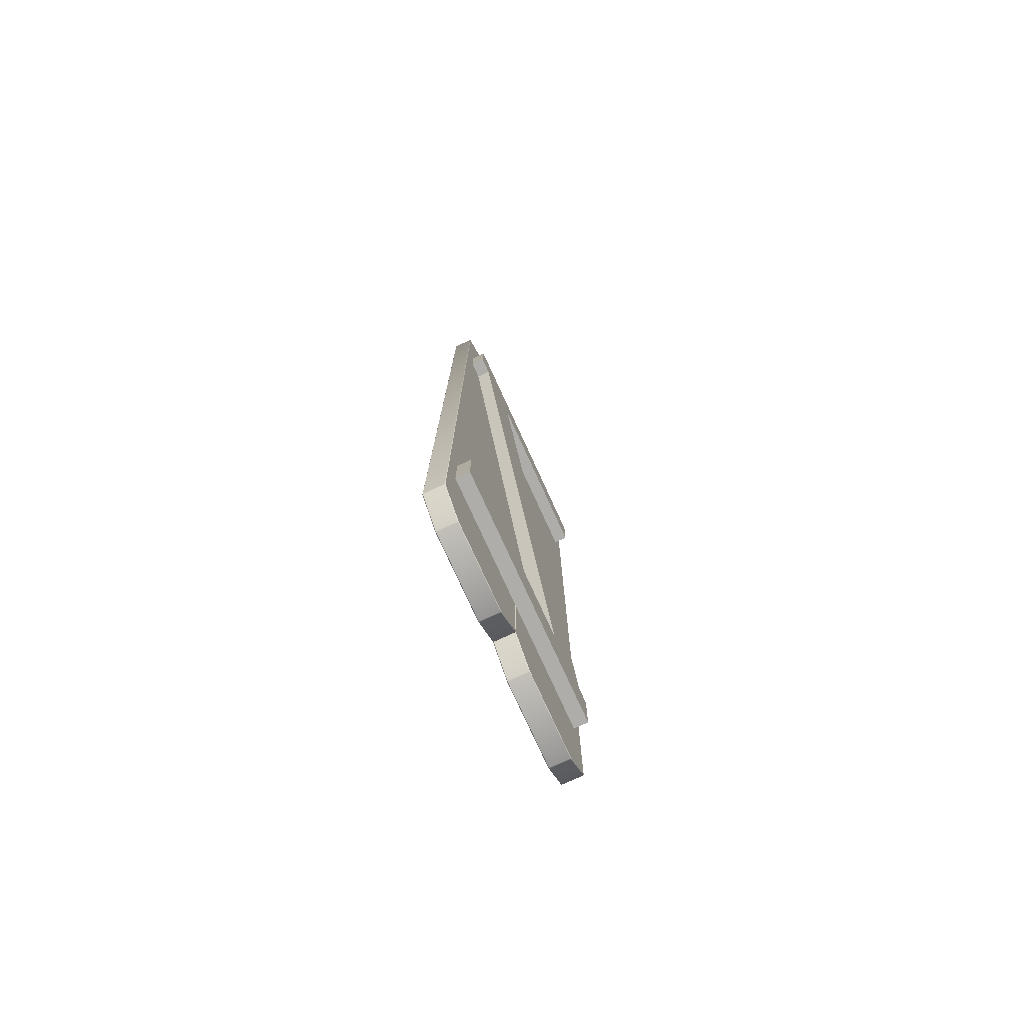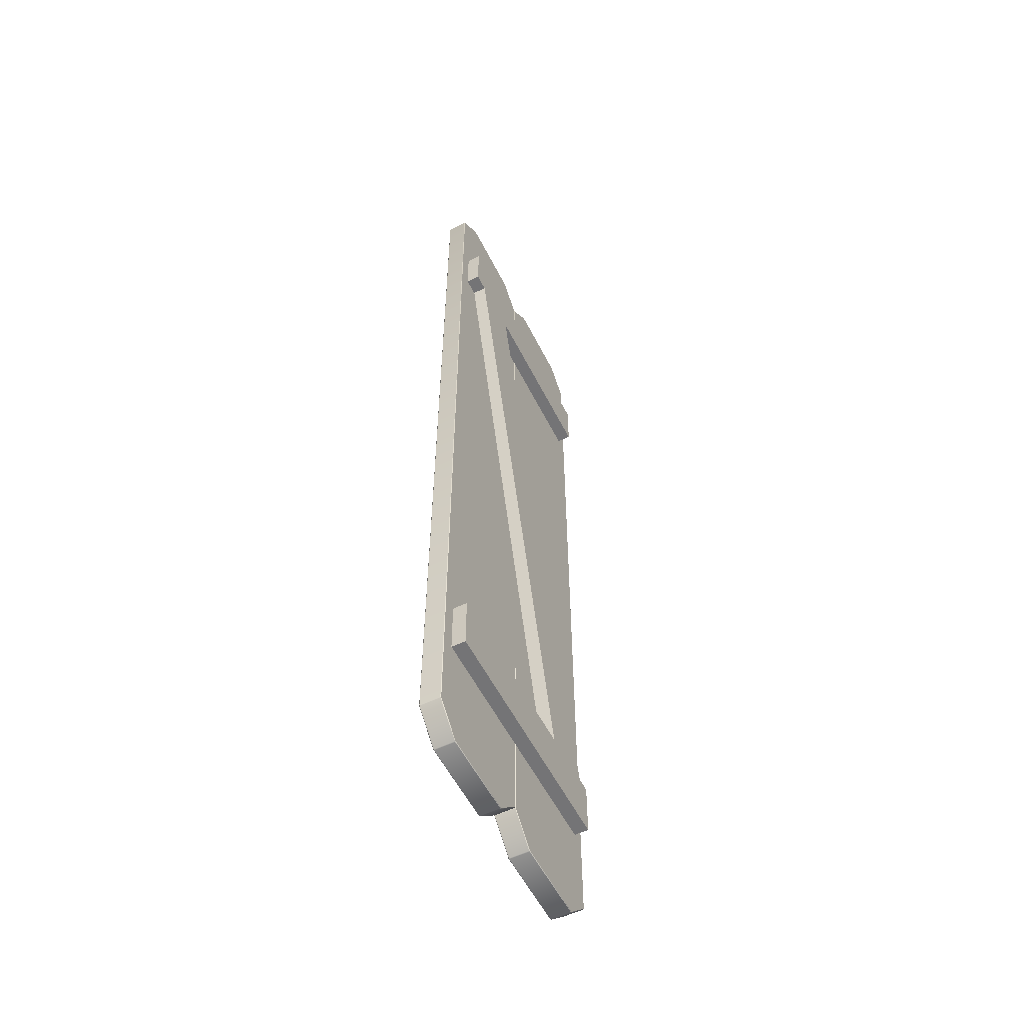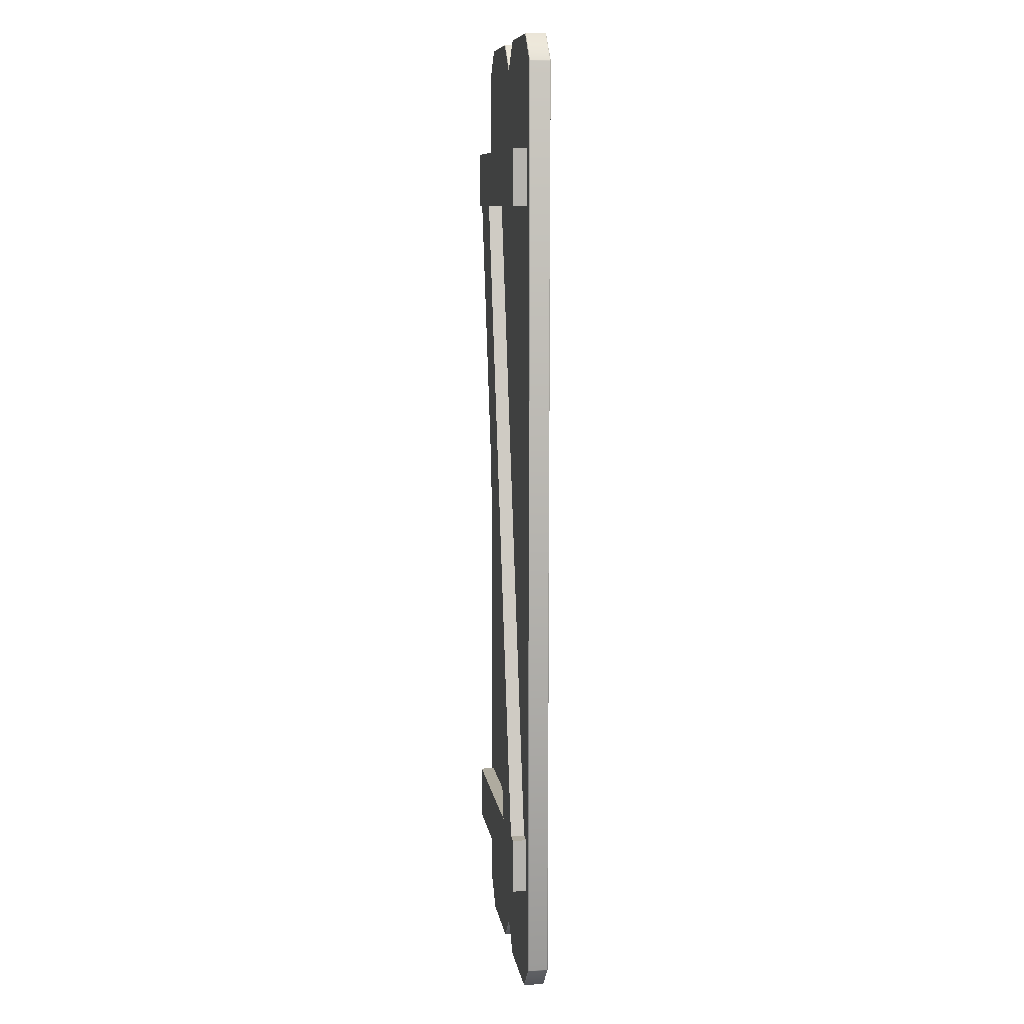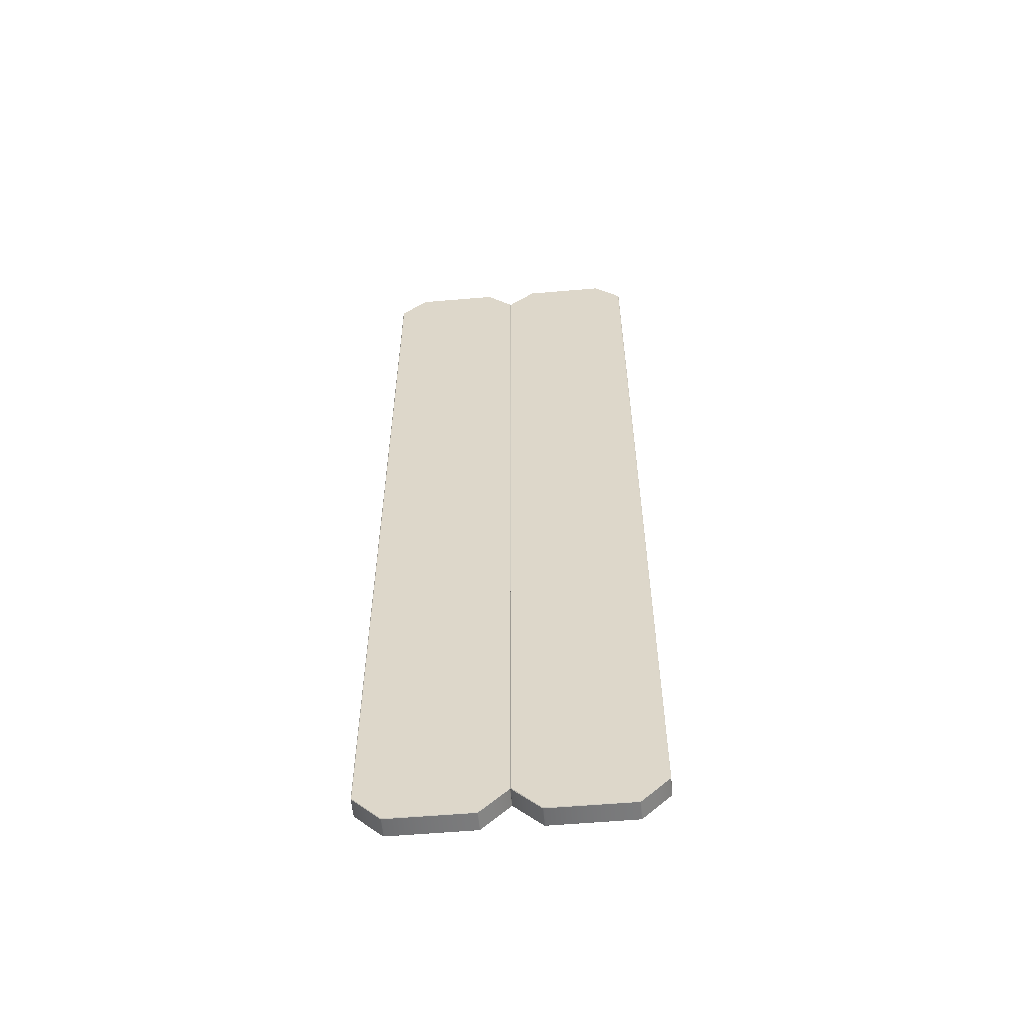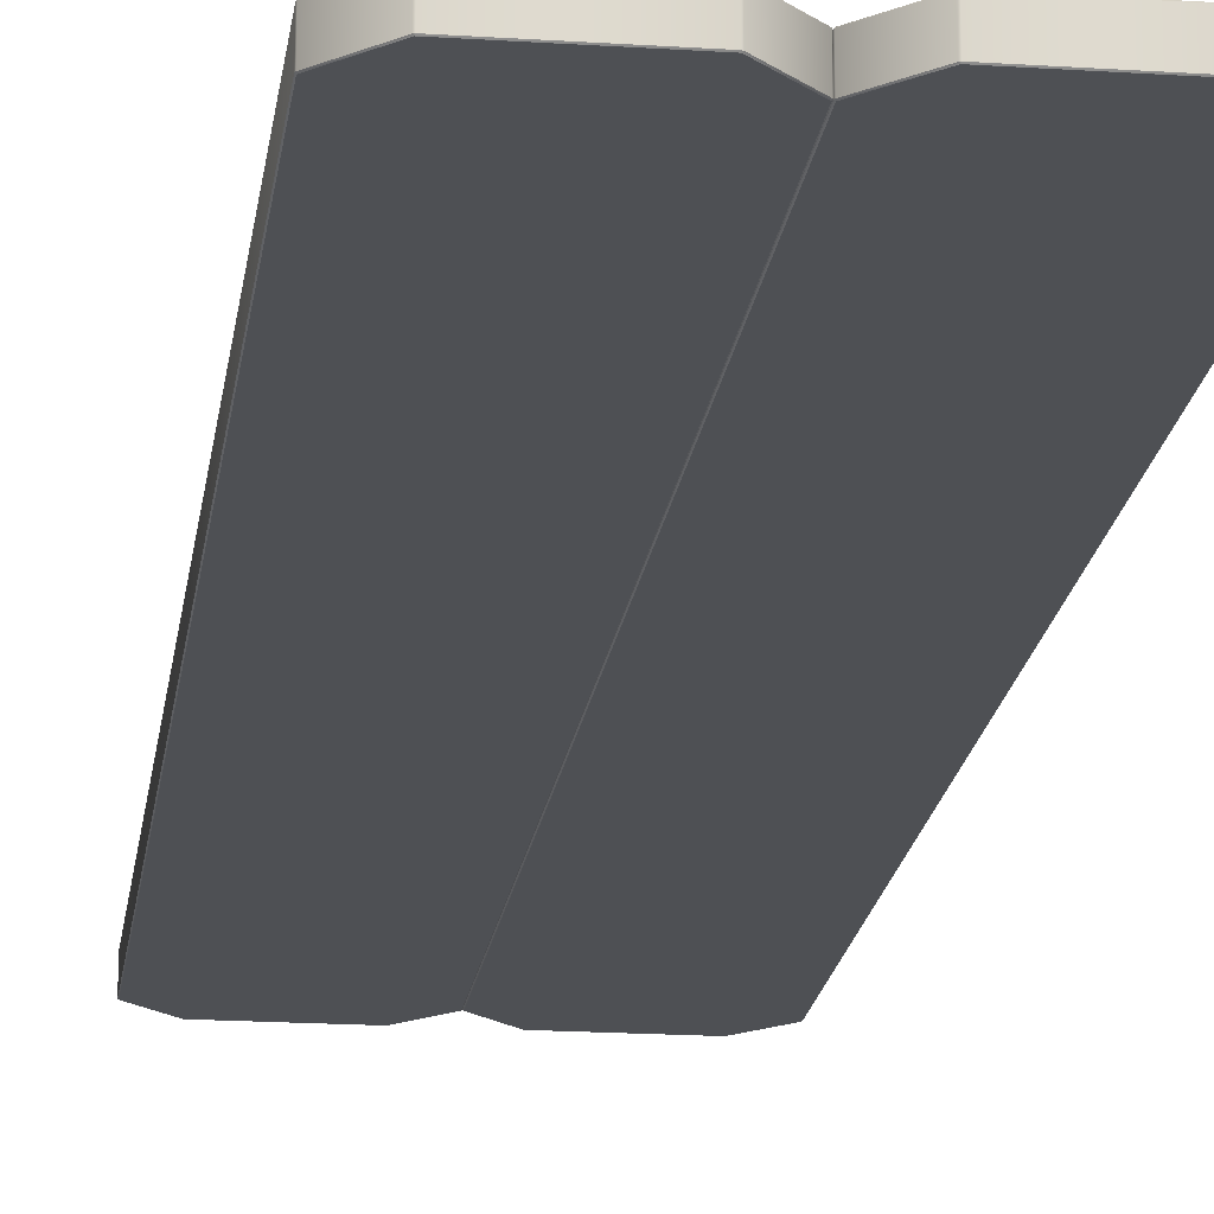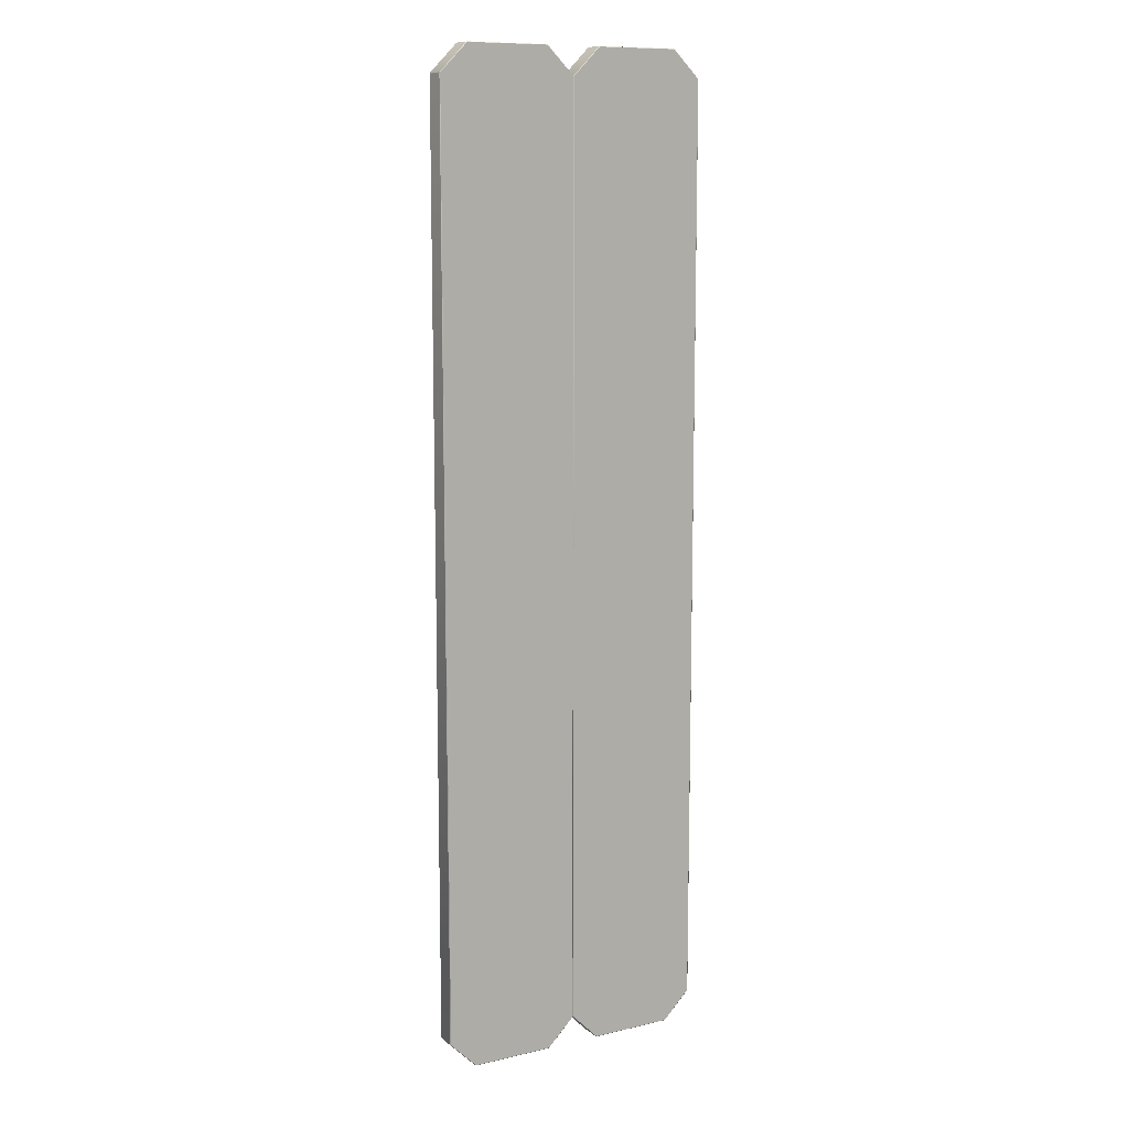
<metadata>
{"format":"obj","ext":"obj","renderer":"f3d","projection":"perspective","resolution":1024,"background":"white","views":[{"elev":-77.4,"azim":-65.4,"up":"+Y"},{"elev":-56.3,"azim":-63.4,"up":"+Y"},{"elev":9.6,"azim":81.6,"up":"+Y"},{"elev":-57.1,"azim":-174.9,"up":"+Y"},{"elev":-18.5,"azim":172.8,"up":"+Z"},{"elev":10.9,"azim":150.2,"up":"+Y"}]}
</metadata>
<code>
v  1.02 0 -1.105
v  1.02 0 -0.3947
v  3.98 0 -0.3947
v  3.98 0 -1.105
v  1.02 35.5 -1.105
v  3.98 35.5 -1.105
v  3.98 35.5 -0.3947
v  1.02 35.5 -0.3947
v  1.008 0.01969 -1.125
v  3.992 0.01969 -1.125
v  4.98 1.008 -1.125
v  3.992 35.48 -1.125
v  4.98 34.49 -1.125
v  1.008 35.48 -1.125
v  0.01969 34.49 -1.125
v  0.01969 1.008 -1.125
v  5 1.02 -1.105
v  5 1.02 -0.3947
v  5 34.48 -0.3947
v  5 34.48 -1.105
v  3.992 0.01969 -0.375
v  1.008 0.01969 -0.375
v  0.01969 1.008 -0.375
v  1.008 35.48 -0.375
v  0.01969 34.49 -0.375
v  3.992 35.48 -0.375
v  4.98 34.49 -0.375
v  4.98 1.008 -0.375
v  0 1.02 -0.3947
v  0 1.02 -1.105
v  0 34.48 -1.105
v  0 34.48 -0.3947
v  0.9861 0.01392 -1.105
v  0.01392 0.9861 -1.105
v  0.01392 0.9861 -0.3947
v  0.9861 0.01392 -0.3947
v  4.014 0.01392 -0.3947
v  4.986 0.9861 -0.3947
v  4.986 0.9861 -1.105
v  4.014 0.01392 -1.105
v  4.014 35.49 -1.105
v  4.986 34.51 -1.105
v  4.986 34.51 -0.3947
v  4.014 35.49 -0.3947
v  0.9861 35.49 -0.3947
v  0.01392 34.51 -0.3947
v  0.01392 34.51 -1.105
v  0.9861 35.49 -1.105
g shutter001
f 4 3 2 1
f 8 7 6 5
f 12 11 10 9
f 12 13 11
f 9 15 14 12
f 15 9 16
f 20 19 18 17
f 24 23 22 21
f 24 25 23
f 21 27 26 24
f 27 21 28
f 32 31 30 29
f 36 35 34 33
f 40 39 38 37
f 44 43 42 41
f 48 47 46 45
f 1 33 9
f 10 40 4
f 29 35 23
f 37 21 3
f 47 15 31
f 20 13 42
f 25 46 32
f 43 27 19
f 34 30 16
f 11 17 39
f 2 22 36
f 38 18 28
f 48 5 14
f 12 6 41
f 24 8 45
f 44 7 26
f 2 36 33 1
f 3 21 22 2
f 4 40 37 3
f 1 9 10 4
f 6 12 14 5
f 7 44 41 6
f 8 24 26 7
f 5 48 45 8
f 13 20 17 11
f 16 30 31 15
f 19 27 28 18
f 25 32 29 23
f 34 16 9 33
f 40 10 11 39
f 36 22 23 35
f 38 28 21 37
f 48 14 15 47
f 42 13 12 41
f 46 25 24 45
f 44 26 27 43
f 35 29 30 34
f 39 17 18 38
f 43 19 20 42
f 47 31 32 46
v  -3.98 0 -1.105
v  -3.98 0 -0.3947
v  -1.02 0 -0.3947
v  -1.02 0 -1.105
v  -3.98 35.5 -1.105
v  -1.02 35.5 -1.105
v  -1.02 35.5 -0.3947
v  -3.98 35.5 -0.3947
v  -3.992 0.01969 -1.125
v  -1.008 0.01969 -1.125
v  -0.01969 1.008 -1.125
v  -1.008 35.48 -1.125
v  -0.01969 34.49 -1.125
v  -3.992 35.48 -1.125
v  -4.98 34.49 -1.125
v  -4.98 1.008 -1.125
v  0 1.02 -1.105
v  0 1.02 -0.3947
v  0 34.48 -0.3947
v  0 34.48 -1.105
v  -1.008 0.01969 -0.375
v  -3.992 0.01969 -0.375
v  -4.98 1.008 -0.375
v  -3.992 35.48 -0.375
v  -4.98 34.49 -0.375
v  -1.008 35.48 -0.375
v  -0.01969 34.49 -0.375
v  -0.01969 1.008 -0.375
v  -5 1.02 -0.3947
v  -5 1.02 -1.105
v  -5 34.48 -1.105
v  -5 34.48 -0.3947
v  -4.014 0.01392 -1.105
v  -4.986 0.9861 -1.105
v  -4.986 0.9861 -0.3947
v  -4.014 0.01392 -0.3947
v  -0.9861 0.01392 -0.3947
v  -0.01392 0.9861 -0.3947
v  -0.01392 0.9861 -1.105
v  -0.9861 0.01392 -1.105
v  -0.9861 35.49 -1.105
v  -0.01392 34.51 -1.105
v  -0.01392 34.51 -0.3947
v  -0.9861 35.49 -0.3947
v  -4.014 35.49 -0.3947
v  -4.986 34.51 -0.3947
v  -4.986 34.51 -1.105
v  -4.014 35.49 -1.105
g shutter
f 52 51 50 49
f 56 55 54 53
f 60 59 58 57
f 60 61 59
f 57 63 62 60
f 63 57 64
f 68 67 66 65
f 72 71 70 69
f 72 73 71
f 69 75 74 72
f 75 69 76
f 80 79 78 77
f 84 83 82 81
f 88 87 86 85
f 92 91 90 89
f 96 95 94 93
f 49 81 57
f 58 88 52
f 77 83 71
f 85 69 51
f 95 63 79
f 68 61 90
f 73 94 80
f 91 75 67
f 82 78 64
f 59 65 87
f 50 70 84
f 86 66 76
f 96 53 62
f 60 54 89
f 72 56 93
f 92 55 74
f 50 84 81 49
f 51 69 70 50
f 52 88 85 51
f 49 57 58 52
f 54 60 62 53
f 55 92 89 54
f 56 72 74 55
f 53 96 93 56
f 61 68 65 59
f 64 78 79 63
f 67 75 76 66
f 73 80 77 71
f 82 64 57 81
f 88 58 59 87
f 84 70 71 83
f 86 76 69 85
f 96 62 63 95
f 90 61 60 89
f 94 73 72 93
f 92 74 75 91
f 83 77 78 82
f 87 65 66 86
f 91 67 68 90
f 95 79 80 94
v  -4.5 29.5 -0.375
v  -4.5 29.5 0.125
v  4.5 29.5 0.125
v  4.5 29.5 -0.375
v  -4.5 31.5 -0.375
v  4.5 31.5 -0.375
v  4.5 31.5 0.125
v  -4.5 31.5 0.125
g shutter003
f 100 99 98 97
f 104 103 102 101
f 101 102 100 97
f 102 103 99 100
f 103 104 98 99
f 104 101 97 98
v  1.974 6 -0.375
v  1.974 6 0.125
v  3.974 6 0.125
v  3.974 6 -0.375
v  -3.884 29.5 -0.375
v  -1.884 29.5 -0.375
v  -1.884 29.5 0.125
v  -3.884 29.5 0.125
g shutter004
f 108 107 106 105
f 112 111 110 109
f 109 110 108 105
f 110 111 107 108
f 111 112 106 107
f 112 109 105 106
v  -4.5 4 -0.375
v  -4.5 4 0.125
v  4.5 4 0.125
v  4.5 4 -0.375
v  -4.5 6 -0.375
v  4.5 6 -0.375
v  4.5 6 0.125
v  -4.5 6 0.125
g shutter002
f 116 115 114 113
f 120 119 118 117
f 117 118 116 113
f 118 119 115 116
f 119 120 114 115
f 120 117 113 114

</code>
